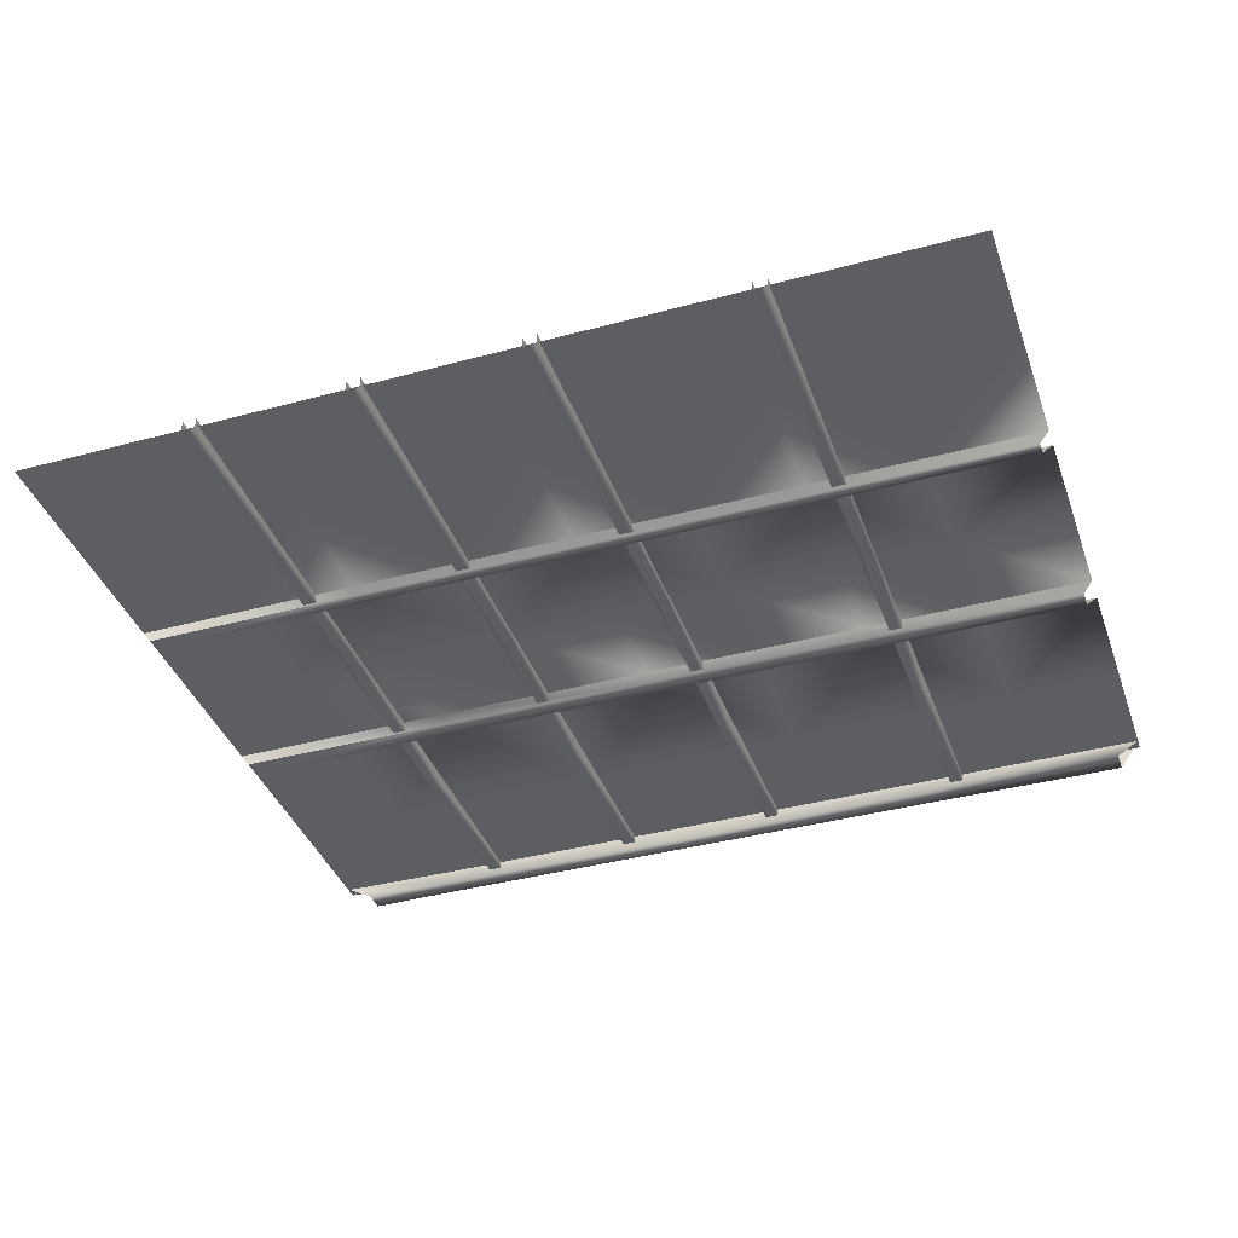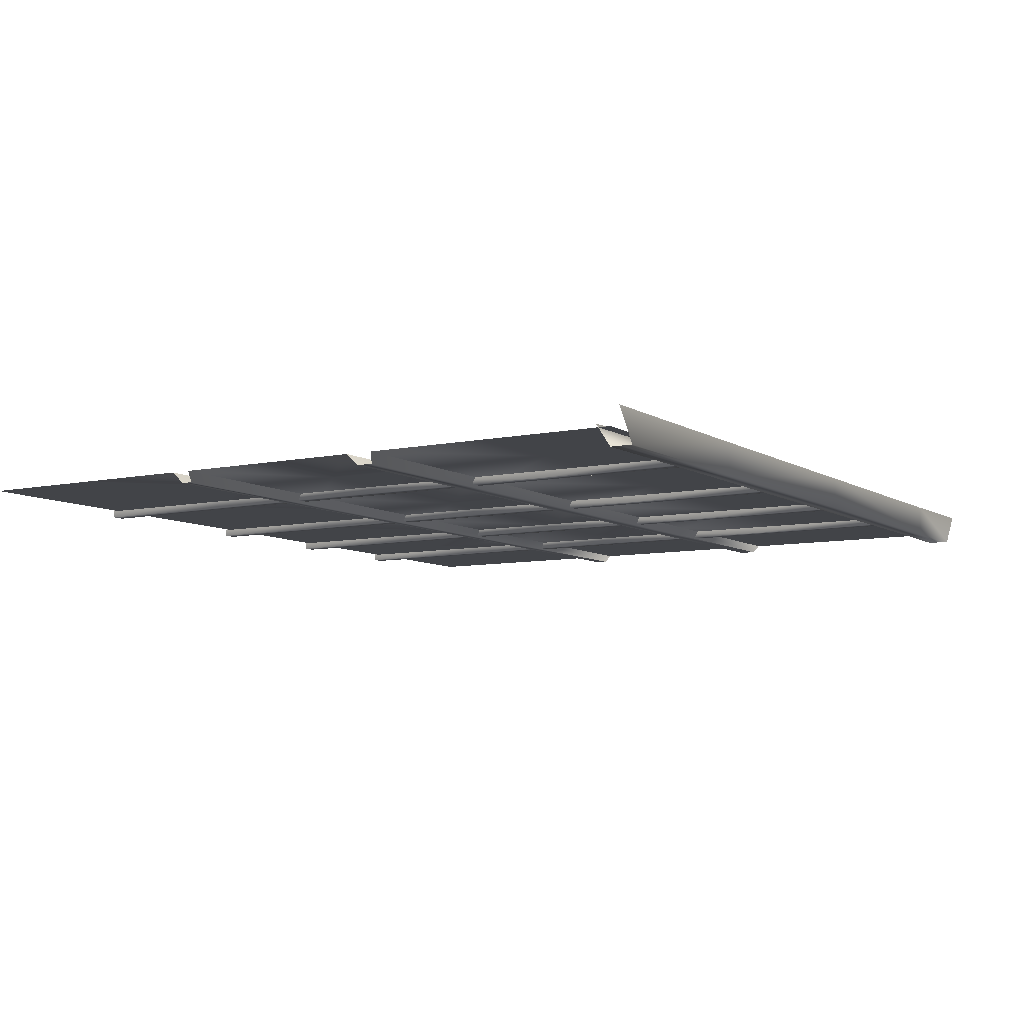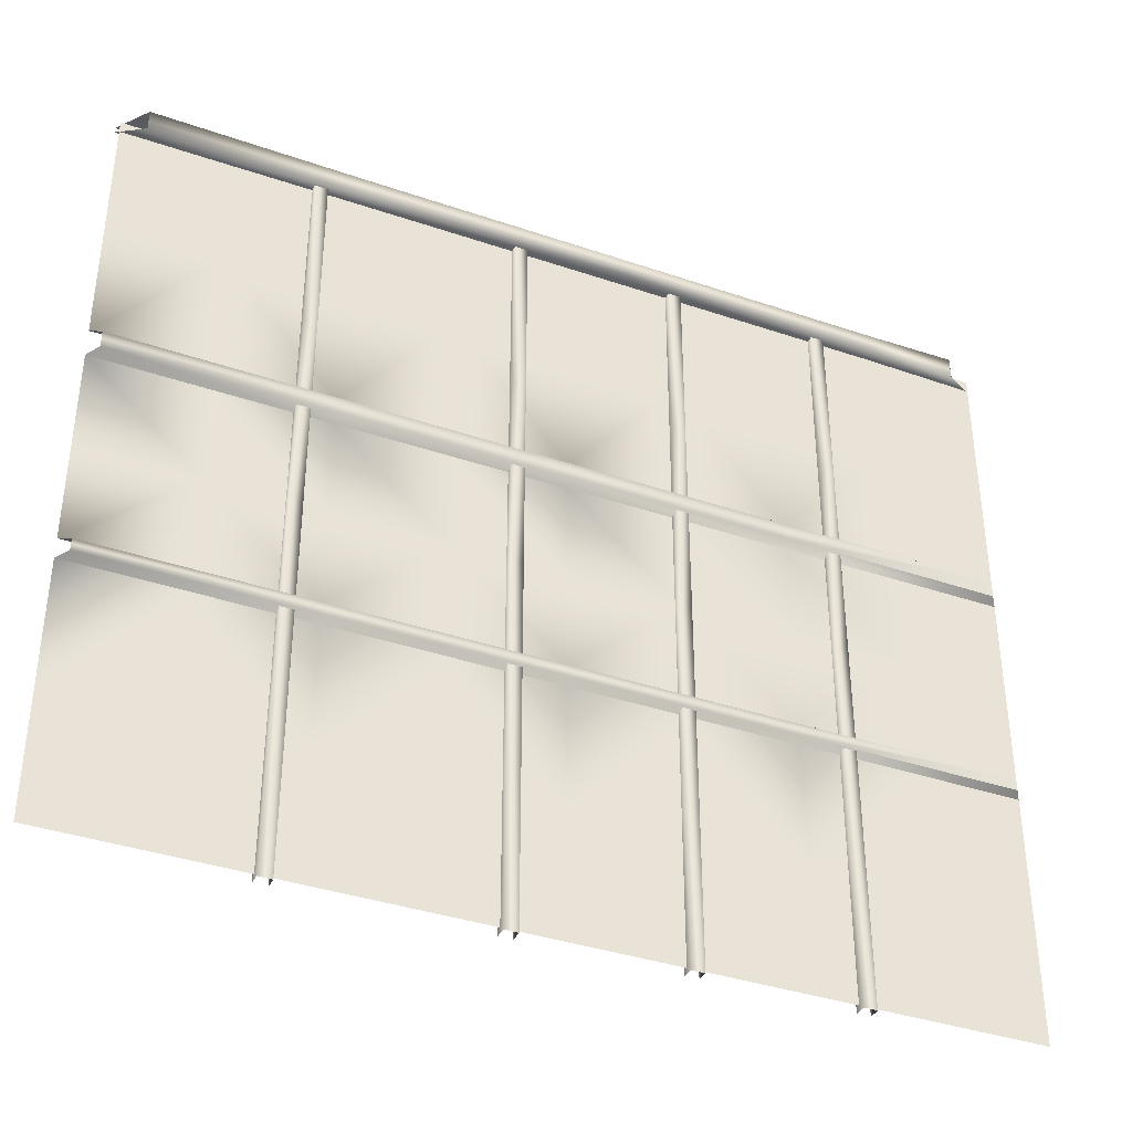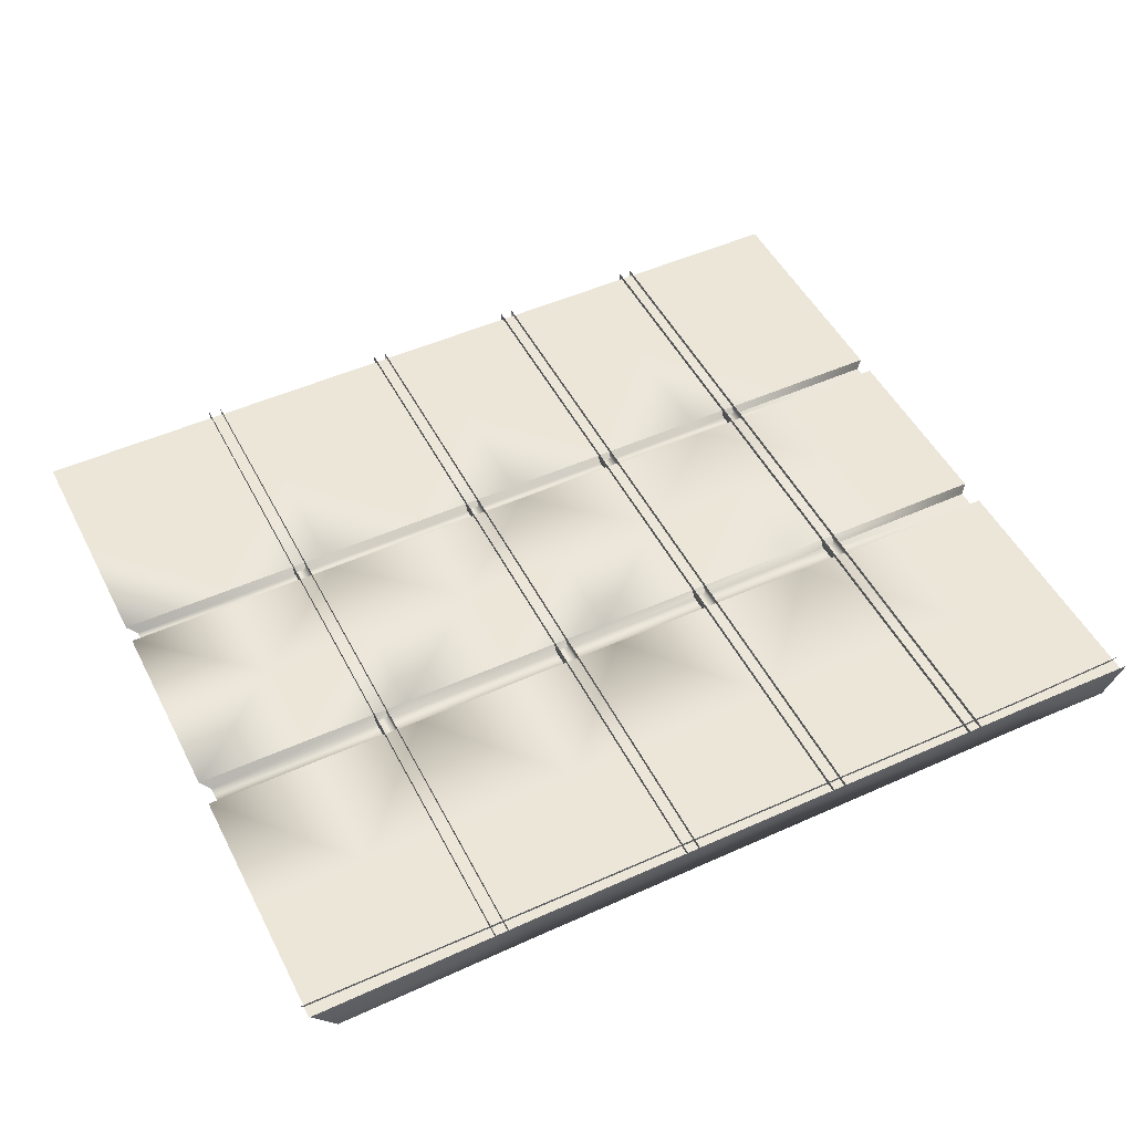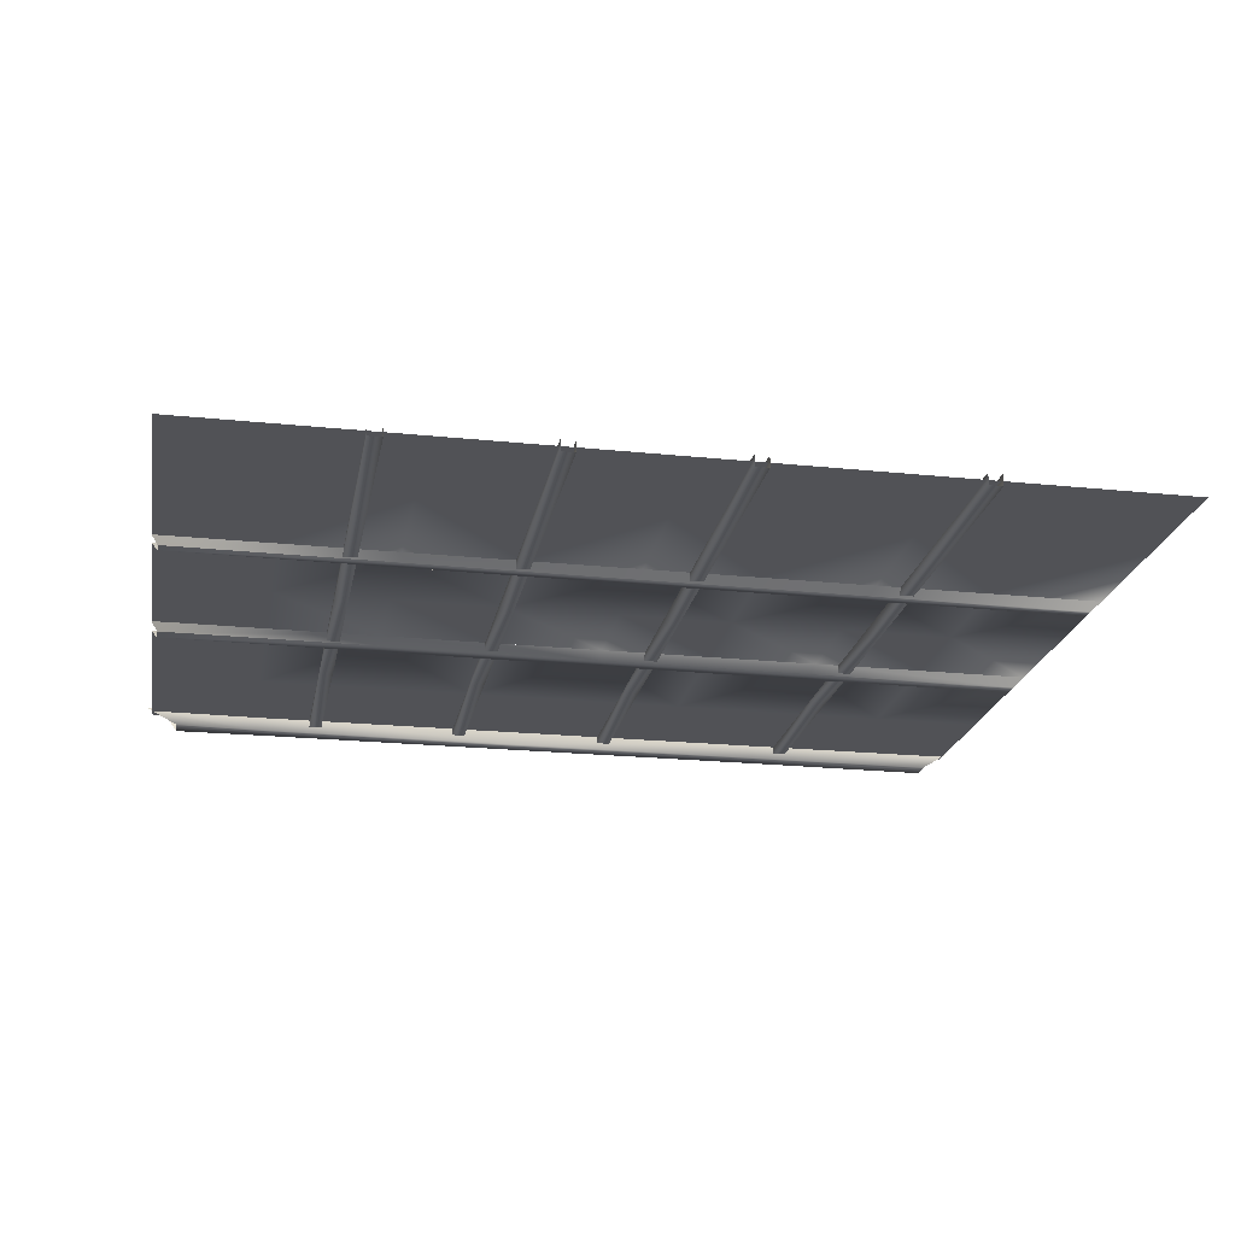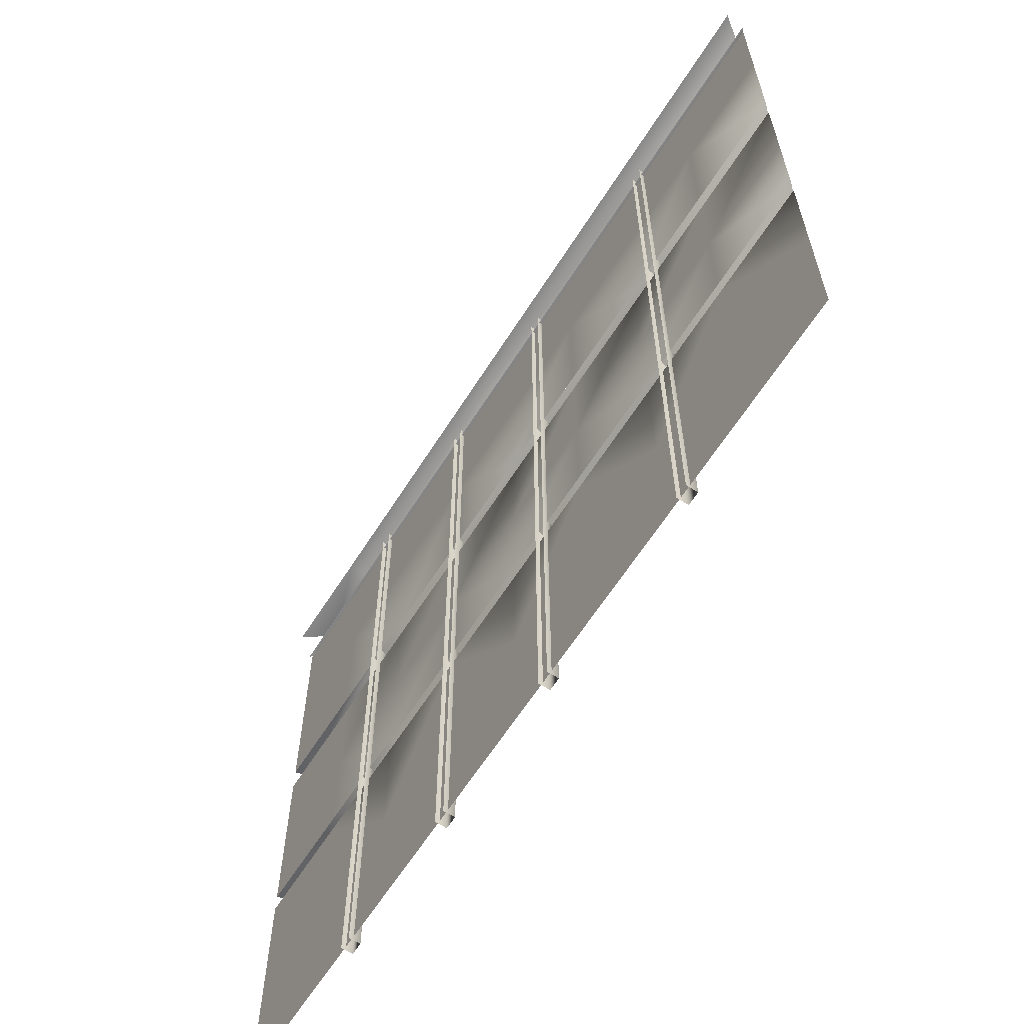
<metadata>
{"format":"obj","ext":"obj","renderer":"f3d","projection":"perspective","resolution":1024,"background":"white","views":[{"elev":-38.9,"azim":18.8,"up":"+Z"},{"elev":-7.8,"azim":121.4,"up":"+Z"},{"elev":-37.7,"azim":156.4,"up":"+Y"},{"elev":49.5,"azim":153.5,"up":"+Z"},{"elev":-21.2,"azim":-10.5,"up":"+Z"},{"elev":-62.8,"azim":57.7,"up":"+Y"}]}
</metadata>
<code>
g ideWall7746__GX
v 3553 -2628 3431
v 3553 -2957 3431
v 3553 -2957 3452
v 3553 -2628 3452
v 3577 -2628 3431
v 3577 -2957 3431
v 3577 -2628 3452
v 3577 -2957 3452
v 3553 -3705 3452
v 3553 -3325 3452
v 3553 -3325 3431
v 3553 -3705 3431
v 3577 -3325 3431
v 3577 -3705 3431
v 3577 -3325 3452
v 3577 -3705 3452
v 3553 -3981 3452
v 3553 -3705 3452
v 3553 -3705 3431
v 3553 -3981 3431
v 3577 -3705 3431
v 3577 -3981 3431
v 3577 -3705 3452
v 3577 -3981 3452
v 3192 -2628 3431
v 3192 -2957 3431
v 3192 -2957 3452
v 3192 -2628 3452
v 3216 -2628 3431
v 3216 -2957 3431
v 3216 -2628 3452
v 3216 -2957 3452
v 3192 -3705 3452
v 3192 -3325 3452
v 3192 -3325 3431
v 3192 -3705 3431
v 3216 -3325 3431
v 3216 -3705 3431
v 3216 -3325 3452
v 3216 -3705 3452
v 3192 -3981 3452
v 3192 -3705 3452
v 3192 -3705 3431
v 3192 -3981 3431
v 3216 -3705 3431
v 3216 -3981 3431
v 3216 -3705 3452
v 3216 -3981 3452
v 2902 -2628 3431
v 2902 -2957 3431
v 2902 -2957 3452
v 2902 -2628 3452
v 2925 -2628 3431
v 2925 -2957 3431
v 2925 -2628 3452
v 2925 -2957 3452
v 2902 -3705 3452
v 2902 -3325 3452
v 2902 -3325 3431
v 2902 -3705 3431
v 2926 -3325 3431
v 2926 -3705 3431
v 2926 -3325 3452
v 2926 -3705 3452
v 2902 -3981 3452
v 2902 -3705 3452
v 2902 -3705 3431
v 2902 -3981 3431
v 2926 -3705 3431
v 2926 -3981 3431
v 2926 -3705 3452
v 2926 -3981 3452
v 2621 -2628 3431
v 2621 -2957 3431
v 2621 -2957 3452
v 2621 -2628 3452
v 2644 -2628 3431
v 2644 -2957 3431
v 2644 -2628 3452
v 2644 -2957 3452
v 2621 -3705 3452
v 2621 -3325 3452
v 2621 -3325 3431
v 2621 -3705 3431
v 2644 -3325 3431
v 2645 -3705 3431
v 2644 -3325 3452
v 2645 -3705 3452
v 2621 -3981 3452
v 2621 -3705 3452
v 2621 -3705 3431
v 2621 -3981 3431
v 2645 -3705 3431
v 2644 -3981 3431
v 2645 -3705 3452
v 2644 -3981 3452
f 51 52 49
f 50 49 53
f 49 50 51
f 59 51 50
f 51 59 58
f 57 58 59
f 54 53 55
f 53 54 50
f 61 50 54
f 50 61 59
f 60 59 61
f 59 60 57
f 55 56 54
f 63 54 56
f 54 63 61
f 62 61 63
f 61 62 60
f 63 64 62
f 1 3 4
f 3 1 2
f 5 2 1
f 2 5 6
f 7 6 5
f 6 7 8
f 10 3 11
f 2 11 3
f 11 2 13
f 6 13 2
f 13 6 15
f 8 15 6
f 11 9 10
f 9 11 12
f 13 12 11
f 12 13 14
f 15 14 13
f 14 15 16
f 38 39 40
f 39 38 37
f 36 37 38
f 37 36 35
f 33 35 36
f 35 33 34
f 34 27 35
f 26 35 27
f 35 26 37
f 30 37 26
f 37 30 39
f 32 39 30
f 30 31 32
f 31 30 29
f 26 29 30
f 29 26 25
f 27 25 26
f 25 27 28
f 81 82 83
f 75 83 82
f 83 75 74
f 73 74 75
f 74 73 77
f 75 76 73
f 83 84 81
f 84 83 85
f 74 85 83
f 85 74 78
f 77 78 74
f 78 77 79
f 85 86 84
f 86 85 87
f 78 87 85
f 87 78 80
f 79 80 78
f 87 88 86
f 19 17 18
f 17 19 20
f 21 20 19
f 20 21 22
f 23 22 21
f 22 23 24
f 43 41 42
f 41 43 44
f 45 44 43
f 44 45 46
f 47 46 45
f 46 47 48
f 70 71 72
f 71 70 69
f 68 69 70
f 69 68 67
f 65 67 68
f 67 65 66
f 91 89 90
f 89 91 92
f 93 92 91
f 92 93 94
f 95 94 93
f 94 95 96
v 3504 -2613 3419
v 3017 -2613 3419
v 3017 -2614 3477
v 2310 -2651 3448
v 2365 -2651 3419
v 2530 -2647 3419
v 2530 -2647 3449
v 2365 -2611 3419
v 2530 -2613 3419
v 2324 -2611 3477
v 2530 -2614 3477
v 3504 -2614 3477
v 2530 -2647 3449
v 2530 -2647 3419
v 3017 -2648 3419
v 3017 -2648 3449
v 3917 -2651 3449
v 3504 -2649 3449
v 3504 -2649 3419
v 3869 -2651 3418
v 2530 -2613 3419
v 3017 -2613 3419
v 3869 -2611 3418
v 3017 -2648 3419
v 3017 -2648 3449
v 3911 -2611 3476
v 3017 -2614 3477
v 2530 -2614 3477
f 106 107 104
f 105 104 107
f 104 105 101
f 102 101 105
f 101 102 100
f 103 100 102
f 119 108 122
f 108 119 97
f 116 97 119
f 97 116 115
f 113 115 116
f 115 113 114
f 97 99 108
f 99 97 98
f 115 98 97
f 98 115 120
f 114 120 115
f 120 114 121
f 124 123 117
f 118 117 123
f 117 118 110
f 111 110 118
f 110 111 109
f 112 109 111
v 3113 -3318 3444
v 3113 -3141 3444
v 3312 -3141 3444
v 3312 -3318 3444
v 2317 -3318 3444
v 2317 -3141 3444
v 2516 -3141 3444
v 2516 -3318 3444
v 2714 -2862 3444
v 2714 -2631 3444
v 2913 -2631 3444
v 2913 -2862 3444
v 2715 -3318 3444
v 2715 -3141 3444
v 2914 -3141 3444
v 2914 -3318 3444
v 3909 -3091 3444
v 3710 -3091 3444
v 3710 -2860 3444
v 3909 -2860 3444
v 3909 -3495 3444
v 3710 -3495 3444
v 3710 -3318 3444
v 2515 -2630 3444
v 2515 -2861 3444
v 2317 -2860 3444
v 3909 -3318 3444
v 3312 -2861 3444
v 3511 -2860 3444
v 3511 -3091 3444
v 3511 -3495 3444
v 3312 -3495 3444
v 3511 -3318 3444
v 3112 -3093 3444
v 2913 -3093 3444
v 2913 -2862 3444
v 3112 -2862 3444
v 3113 -3495 3444
v 2914 -3495 3444
v 2914 -3318 3444
v 2714 -3093 3444
v 2515 -3092 3444
v 2714 -2862 3444
v 2715 -3495 3444
v 2516 -3495 3444
v 2715 -3318 3444
v 3312 -3092 3444
v 3710 -3141 3444
v 3909 -3141 3444
v 3511 -3141 3444
v 2317 -3495 3444
v 2914 -3141 3444
v 2715 -3495 3444
v 2914 -3495 3444
v 2715 -3141 3444
v 3909 -2629 3444
v 3710 -2629 3444
v 3511 -2629 3444
v 3312 -2630 3444
v 2317 -3091 3444
v 3112 -2631 3444
v 2714 -3093 3444
v 2913 -3093 3444
v 2714 -2631 3444
v 2317 -2629 3444
v 2913 -2631 3444
f 164 176 126
f 164 162 163
f 162 164 125
f 126 125 164
f 126 127 125
f 128 125 127
f 125 128 162
f 156 162 128
f 128 127 174
f 128 155 156
f 155 128 157
f 174 157 128
f 174 172 157
f 147 157 172
f 157 147 155
f 146 155 147
f 147 172 173
f 173 151 147
f 145 147 151
f 147 145 146
f 143 180 144
f 180 143 181
f 153 181 143
f 181 153 182
f 152 182 153
f 182 152 183
f 161 183 152
f 183 161 185
f 160 185 161
f 185 160 190
f 158 161 152
f 161 158 160
f 159 160 158
f 152 171 158
f 171 152 154
f 153 154 152
f 154 153 143
f 143 142 154
f 142 143 141
f 144 141 143
f 132 169 175
f 169 132 168
f 170 168 132
f 175 129 132
f 132 179 170
f 179 132 131
f 129 131 132
f 131 129 130
f 165 166 149
f 184 149 166
f 149 184 150
f 149 167 165
f 149 188 167
f 188 149 148
f 150 148 149
f 148 150 189
f 134 135 133
f 136 133 135
f 133 136 186
f 187 186 136
f 138 139 137
f 140 137 139
f 137 140 177
f 178 177 140
v 3113 -3742 3444
v 3113 -3530 3444
v 3312 -3530 3444
v 3312 -3742 3444
v 2317 -3742 3444
v 2317 -3530 3444
v 2516 -3530 3444
v 2516 -3742 3444
v 2715 -3742 3444
v 2715 -3530 3444
v 2914 -3530 3444
v 2914 -3742 3444
v 3511 -3742 3444
v 3511 -3530 3444
v 3909 -3742 3444
v 3710 -3742 3444
v 3710 -3530 3444
v 3909 -3530 3444
f 205 207 208
f 207 205 206
f 207 203 204
f 203 207 206
f 193 203 194
f 203 193 204
f 193 191 192
f 191 193 194
f 201 191 202
f 191 201 192
f 201 199 200
f 199 201 202
f 197 199 198
f 199 197 200
f 197 195 196
f 195 197 198
v 2715 -3495 3444
v 3113 -3495 3444
v 3109 -3502 3427
v 2718 -3502 3428
v 3511 -3495 3444
v 3909 -3495 3444
v 3891 -3502 3426
v 3500 -3502 3427
v 3500 -3523 3427
v 3109 -3523 3427
v 3891 -3101 3426
v 3500 -3101 3427
v 3511 -3091 3444
v 2327 -3502 3429
v 2718 -3523 3428
v 3500 -3131 3427
v 3109 -3131 3427
v 3109 -3101 3427
v 3500 -3101 3427
v 2718 -3131 3428
v 2327 -3131 3429
v 2327 -3101 3429
v 2718 -3101 3428
v 2327 -3523 3429
v 3109 -3131 3427
v 3113 -3141 3444
v 2715 -3141 3444
v 3909 -3091 3444
v 3112 -3093 3444
v 3511 -3091 3444
v 3109 -3101 3427
v 3511 -3530 3444
v 3891 -3523 3426
v 2327 -3502 3429
v 2317 -3495 3444
v 2715 -3530 3444
v 3891 -3131 3426
v 3500 -3131 3427
v 2714 -3093 3444
v 3112 -3093 3444
v 2327 -3523 3429
v 2317 -3530 3444
v 3113 -3530 3444
v 2327 -3131 3429
v 2317 -3141 3444
v 3511 -3141 3444
v 3113 -3141 3444
v 3909 -3530 3444
v 3909 -3141 3444
v 3511 -3141 3444
v 2327 -3101 3429
v 2317 -3091 3444
f 233 234 235
f 253 252 235
f 228 235 252
f 235 228 233
f 231 233 228
f 233 231 239
f 247 239 231
f 239 247 248
f 230 228 229
f 228 230 231
f 259 247 231
f 247 259 260
f 214 215 213
f 216 213 215
f 213 216 210
f 211 210 216
f 210 211 209
f 212 209 211
f 209 212 242
f 242 243 209
f 232 222 223
f 212 223 222
f 223 212 218
f 211 218 212
f 218 211 217
f 216 217 211
f 217 216 241
f 215 241 216
f 249 223 244
f 218 244 223
f 244 218 251
f 217 251 218
f 251 217 240
f 241 240 217
f 240 241 256
f 244 250 249
f 258 246 245
f 220 245 246
f 245 220 219
f 221 219 220
f 219 221 236
f 245 257 258
f 255 225 224
f 226 224 225
f 224 226 227
f 237 227 226
f 227 237 238
f 224 254 255
v 2516 -3928 3444
v 2715 -3928 3444
v 2715 -3971 3444
v 2516 -3742 3444
v 2715 -3742 3444
v 2516 -3971 3444
v 3113 -3928 3444
v 2914 -3928 3444
v 2914 -3742 3444
v 3113 -3742 3444
v 3113 -3971 3444
v 2914 -3971 3444
v 3909 -3971 3444
v 3710 -3971 3444
v 3710 -3928 3444
v 3710 -3742 3444
v 3909 -3742 3444
v 3909 -3928 3444
v 3312 -3928 3444
v 3511 -3928 3444
v 3511 -3971 3444
v 3312 -3971 3444
v 3312 -3742 3444
v 3511 -3742 3444
v 2317 -3928 3444
v 2317 -3971 3444
v 2317 -3742 3444
f 286 285 266
f 261 266 285
f 266 261 263
f 262 263 261
f 263 262 272
f 268 272 262
f 272 268 271
f 267 271 268
f 271 267 282
f 279 282 267
f 282 279 281
f 280 281 279
f 281 280 274
f 275 274 280
f 274 275 273
f 278 273 275
f 277 278 276
f 275 276 278
f 276 275 284
f 280 284 275
f 284 280 283
f 279 283 280
f 283 279 270
f 267 270 279
f 270 267 269
f 268 269 267
f 269 268 265
f 262 265 268
f 265 262 264
f 261 264 262
f 264 261 287
f 285 287 261

</code>
